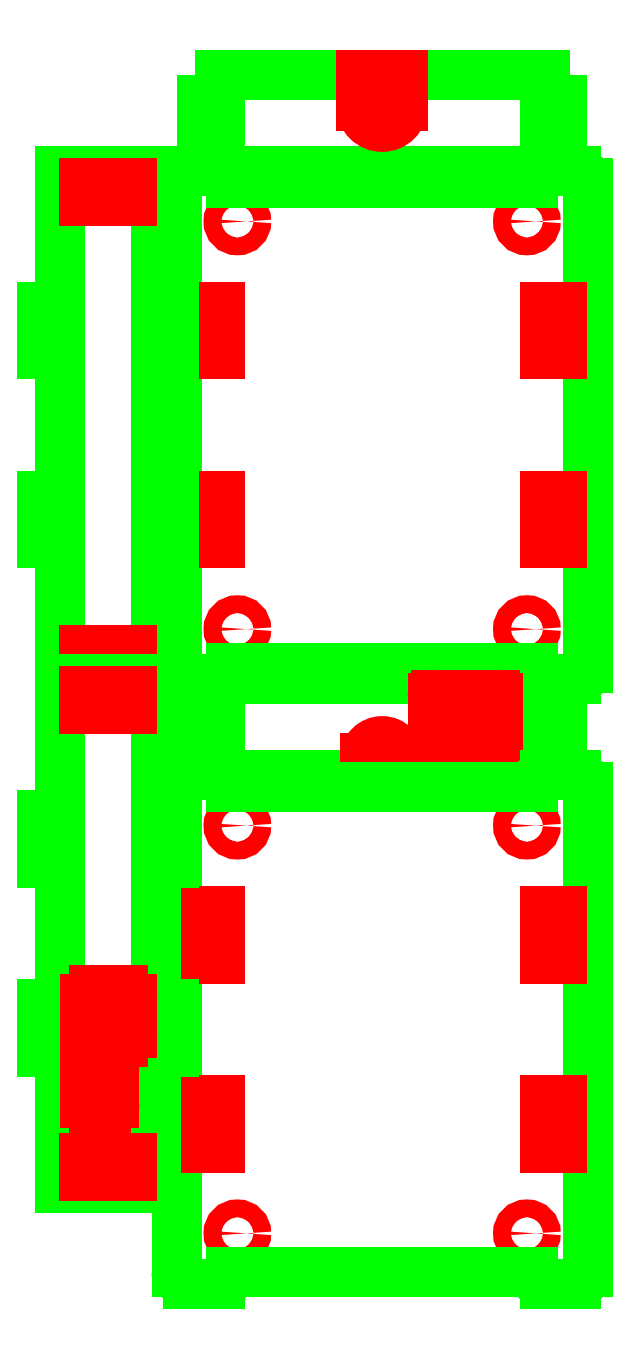
<metadata>
{"format":"dxf","ext":"dxf","renderer":"ezdxf+matplotlib","layout":"modelspace","background":"white","min_lineweight":24,"dpi":150}
</metadata>
<code>
0
SECTION
2
ENTITIES
0
CIRCLE
8
INT
10
151
20
61.5
40
1.5
0
CIRCLE
8
INT
10
200
20
61.5
40
1.5
0
CIRCLE
8
INT
10
151
20
-7.5
40
1.5
0
CIRCLE
8
INT
10
200
20
-7.5
40
1.5
0
ARC
8
EXT
10
203
20
68
40
2
50
90
51
180
0
ARC
8
EXT
10
208.3
20
68
40
2
50
360
51
90
0
LINE
8
EXT
10
203
20
70
11
208.3
21
70
0
ARC
8
EXT
10
148
20
68
40
2
50
0
51
90
0
ARC
8
EXT
10
142.7
20
68
40
2
50
90
51
180
0
LINE
8
EXT
10
148
20
70
11
142.7
21
70
0
ARC
8
EXT
10
203
20
-14
40
2
50
180
51
270
0
ARC
8
EXT
10
208.3
20
-14
40
2
50
270
51
360
0
LINE
8
EXT
10
208.3
20
-16
11
203
21
-16
0
ARC
8
EXT
10
148
20
-14
40
2
50
270
51
360
0
ARC
8
EXT
10
142.7
20
-14
40
2
50
180
51
270
0
LINE
8
EXT
10
142.7
20
-16
11
148
21
-16
0
LINE
8
EXT
10
140.7
20
68
11
140.7
21
-14
0
LINE
8
EXT
10
150
20
68
11
201
21
68
0
LINE
8
EXT
10
210.3
20
68
11
210.3
21
-14
0
LINE
8
EXT
10
201
20
-14
11
150
21
-14
0
LINE
8
INT
10
145
20
47
11
148
21
47
0
LINE
8
INT
10
148
20
47
11
148
21
39
0
LINE
8
INT
10
148
20
39
11
145
21
39
0
LINE
8
INT
10
145
20
39
11
145
21
47
0
LINE
8
INT
10
203
20
47
11
206
21
47
0
LINE
8
INT
10
206
20
47
11
206
21
39
0
LINE
8
INT
10
206
20
39
11
203
21
39
0
LINE
8
INT
10
203
20
39
11
203
21
47
0
LINE
8
INT
10
145
20
15
11
148
21
15
0
LINE
8
INT
10
148
20
15
11
148
21
7
0
LINE
8
INT
10
148
20
7
11
145
21
7
0
LINE
8
INT
10
145
20
7
11
145
21
15
0
LINE
8
INT
10
203
20
15
11
206
21
15
0
LINE
8
INT
10
206
20
15
11
206
21
7
0
LINE
8
INT
10
206
20
7
11
203
21
7
0
LINE
8
INT
10
203
20
7
11
203
21
15
0
LINE
8
EXT
10
121
20
70
11
137.2
21
70
0
LINE
8
EXT
10
121
20
47
11
118
21
47
0
LINE
8
EXT
10
118
20
47
11
118
21
39
0
LINE
8
EXT
10
118
20
39
11
121
21
39
0
LINE
8
EXT
10
121
20
47
11
121
21
70
0
LINE
8
EXT
10
137.2
20
47
11
140.2
21
47
0
LINE
8
EXT
10
140.2
20
47
11
140.2
21
39
0
LINE
8
EXT
10
140.2
20
39
11
137.2
21
39
0
LINE
8
EXT
10
137.2
20
47
11
137.2
21
70
0
LINE
8
INT
10
125.1
20
68
11
133.1
21
68
0
LINE
8
INT
10
133.1
20
65
11
125.1
21
65
0
LINE
8
INT
10
133.1
20
68
11
133.1
21
65
0
LINE
8
INT
10
125.1
20
65
11
125.1
21
68
0
LINE
8
EXT
10
137.2
20
-16
11
121
21
-16
0
LINE
8
EXT
10
121
20
-16
11
121
21
7
0
LINE
8
EXT
10
121
20
15
11
118
21
15
0
LINE
8
EXT
10
118
20
15
11
118
21
7
0
LINE
8
EXT
10
118
20
7
11
121
21
7
0
LINE
8
EXT
10
137.2
20
-16
11
137.2
21
7
0
LINE
8
EXT
10
137.2
20
15
11
140.2
21
15
0
LINE
8
EXT
10
140.2
20
15
11
140.2
21
7
0
LINE
8
EXT
10
140.2
20
7
11
137.2
21
7
0
LINE
8
INT
10
125.1
20
-14
11
133.1
21
-14
0
LINE
8
INT
10
133.1
20
-11
11
125.1
21
-11
0
LINE
8
INT
10
133.1
20
-14
11
133.1
21
-11
0
LINE
8
INT
10
125.1
20
-11
11
125.1
21
-14
0
LINE
8
EXT
10
137.2
20
39
11
137.2
21
15
0
LINE
8
EXT
10
121
20
39
11
121
21
15
0
LINE
8
EXT
10
203
20
-20.13
11
203
21
-16
0
LINE
8
EXT
10
203
20
-28.13
11
203
21
-32.25
0
LINE
8
EXT
10
206
20
-20.13
11
206
21
-28.13
0
LINE
8
EXT
10
203
20
-20.13
11
206
21
-20.13
0
LINE
8
EXT
10
203
20
-28.13
11
206
21
-28.13
0
LINE
8
EXT
10
148
20
-20.13
11
148
21
-16
0
LINE
8
EXT
10
148
20
-28.13
11
148
21
-32.25
0
LINE
8
EXT
10
145
20
-28.13
11
145
21
-20.13
0
LINE
8
EXT
10
145
20
-20.13
11
148
21
-20.13
0
LINE
8
EXT
10
145
20
-28.13
11
148
21
-28.13
0
LINE
8
EXT
10
148
20
-16
11
203
21
-16
0
LINE
8
EXT
10
203
20
-32.25
11
148
21
-32.25
0
ARC
8
INT
10
184.5
20
-19.1
40
0.5
50
90
51
180
0
LINE
8
INT
10
194.5
20
-18.6
11
184.5
21
-18.6
0
ARC
8
INT
10
194.5
20
-19.1
40
0.5
50
0
51
90
0
LINE
8
INT
10
195
20
-26.1
11
195
21
-19.1
0
ARC
8
INT
10
194.5
20
-26.1
40
0.5
50
270
51
0
0
LINE
8
INT
10
184.5
20
-26.6
11
194.5
21
-26.6
0
LINE
8
INT
10
184
20
-19.1
11
184
21
-26.1
0
ARC
8
INT
10
184.5
20
-26.1
40
0.5
50
180
51
270
0
LINE
8
INT
10
172.6
20
-32.25
11
172.6
21
-29.35
0
LINE
8
INT
10
178.4
20
-29.35
11
178.4
21
-32.25
0
ARC
8
INT
10
175.5
20
-29.35
40
2.9
50
0
51
180
0
CIRCLE
8
INT
10
151
20
-40.75
40
1.5
0
CIRCLE
8
INT
10
200
20
-40.75
40
1.5
0
CIRCLE
8
INT
10
151
20
-109.8
40
1.5
0
CIRCLE
8
INT
10
200
20
-109.8
40
1.5
0
ARC
8
EXT
10
203
20
-34.25
40
2
50
90
51
180
0
ARC
8
EXT
10
208.3
20
-34.25
40
2
50
360
51
90
0
LINE
8
EXT
10
203
20
-32.25
11
208.3
21
-32.25
0
ARC
8
EXT
10
148
20
-34.25
40
2
50
0
51
90
0
ARC
8
EXT
10
142.7
20
-34.25
40
2
50
90
51
180
0
LINE
8
EXT
10
148
20
-32.25
11
142.7
21
-32.25
0
ARC
8
EXT
10
203
20
-116.2
40
2
50
180
51
270
0
ARC
8
EXT
10
208.3
20
-116.2
40
2
50
270
51
360
0
LINE
8
EXT
10
208.3
20
-118.2
11
203
21
-118.2
0
ARC
8
EXT
10
148
20
-116.2
40
2
50
270
51
360
0
ARC
8
EXT
10
142.7
20
-116.2
40
2
50
180
51
270
0
LINE
8
EXT
10
142.7
20
-118.2
11
148
21
-118.2
0
LINE
8
EXT
10
140.7
20
-34.25
11
140.7
21
-116.2
0
LINE
8
EXT
10
150
20
-34.25
11
201
21
-34.25
0
LINE
8
EXT
10
210.3
20
-34.25
11
210.3
21
-116.2
0
LINE
8
EXT
10
201
20
-116.2
11
150
21
-116.2
0
LINE
8
INT
10
145
20
-55.25
11
148
21
-55.25
0
LINE
8
INT
10
148
20
-55.25
11
148
21
-63.25
0
LINE
8
INT
10
148
20
-63.25
11
145
21
-63.25
0
LINE
8
INT
10
145
20
-63.25
11
145
21
-55.25
0
LINE
8
INT
10
203
20
-55.25
11
206
21
-55.25
0
LINE
8
INT
10
206
20
-55.25
11
206
21
-63.25
0
LINE
8
INT
10
206
20
-63.25
11
203
21
-63.25
0
LINE
8
INT
10
203
20
-63.25
11
203
21
-55.25
0
LINE
8
INT
10
145
20
-87.25
11
148
21
-87.25
0
LINE
8
INT
10
148
20
-87.25
11
148
21
-95.25
0
LINE
8
INT
10
148
20
-95.25
11
145
21
-95.25
0
LINE
8
INT
10
145
20
-95.25
11
145
21
-87.25
0
LINE
8
INT
10
203
20
-87.25
11
206
21
-87.25
0
LINE
8
INT
10
206
20
-87.25
11
206
21
-95.25
0
LINE
8
INT
10
206
20
-95.25
11
203
21
-95.25
0
LINE
8
INT
10
203
20
-95.25
11
203
21
-87.25
0
LINE
8
EXT
10
137.2
20
-16
11
121
21
-16
0
LINE
8
EXT
10
137.2
20
-39
11
140.2
21
-39
0
LINE
8
EXT
10
140.2
20
-39
11
140.2
21
-47
0
LINE
8
EXT
10
140.2
20
-47
11
137.2
21
-47
0
LINE
8
EXT
10
137.2
20
-39
11
137.2
21
-16
0
LINE
8
EXT
10
121
20
-39
11
118
21
-39
0
LINE
8
EXT
10
118
20
-39
11
118
21
-47
0
LINE
8
EXT
10
118
20
-47
11
121
21
-47
0
LINE
8
EXT
10
121
20
-39
11
121
21
-16
0
LINE
8
INT
10
133.1
20
-18
11
125.1
21
-18
0
LINE
8
INT
10
125.1
20
-21
11
133.1
21
-21
0
LINE
8
INT
10
125.1
20
-18
11
125.1
21
-21
0
LINE
8
INT
10
133.1
20
-21
11
133.1
21
-18
0
LINE
8
EXT
10
121
20
-102
11
137.2
21
-102
0
LINE
8
EXT
10
137.2
20
-102
11
137.2
21
-79
0
LINE
8
EXT
10
137.2
20
-71
11
140.2
21
-71
0
LINE
8
EXT
10
140.2
20
-71
11
140.2
21
-79
0
LINE
8
EXT
10
140.2
20
-79
11
137.2
21
-79
0
LINE
8
EXT
10
121
20
-102
11
121
21
-79
0
LINE
8
EXT
10
121
20
-71
11
118
21
-71
0
LINE
8
EXT
10
118
20
-71
11
118
21
-79
0
LINE
8
EXT
10
118
20
-79
11
121
21
-79
0
LINE
8
INT
10
133.1
20
-100
11
125.1
21
-100
0
LINE
8
INT
10
125.1
20
-97
11
133.1
21
-97
0
LINE
8
INT
10
125.1
20
-100
11
125.1
21
-97
0
LINE
8
INT
10
133.1
20
-97
11
133.1
21
-100
0
LINE
8
EXT
10
121
20
-47
11
121
21
-71
0
LINE
8
EXT
10
137.2
20
-47
11
137.2
21
-71
0
ARC
8
INT
10
131.7
20
-75.85
40
1.5
50
270
51
0
0
LINE
8
INT
10
131.7
20
-77.35
11
126.7
21
-77.35
0
ARC
8
INT
10
126.7
20
-75.85
40
1.5
50
180
51
270
0
LINE
8
INT
10
125.2
20
-70.1
11
125.2
21
-75.85
0
LINE
8
INT
10
133.2
20
-70.1
11
133.2
21
-75.85
0
ARC
8
INT
10
131.7
20
-70.1
40
1.5
50
0
51
90
0
LINE
8
INT
10
131.7
20
-68.6
11
126.7
21
-68.6
0
ARC
8
INT
10
126.7
20
-70.1
40
1.5
50
90
51
180
0
ARC
8
INT
10
128.7
20
-82.15
40
1.5
50
0
51
90
0
LINE
8
INT
10
130.2
20
-82.15
11
130.2
21
-87.63
0
ARC
8
INT
10
128.7
20
-87.63
40
1.5
50
270
51
0
0
LINE
8
INT
10
128.7
20
-89.13
11
126.7
21
-89.13
0
ARC
8
INT
10
126.7
20
-87.63
40
1.5
50
180
51
270
0
LINE
8
INT
10
126.7
20
-80.65
11
128.7
21
-80.65
0
LINE
8
INT
10
125.2
20
-82.15
11
125.2
21
-87.63
0
ARC
8
INT
10
126.7
20
-82.15
40
1.5
50
90
51
180
0
LINE
8
EXT
10
148
20
82.12
11
148
21
86.25
0
LINE
8
EXT
10
148
20
74.12
11
148
21
70
0
LINE
8
EXT
10
145
20
74.12
11
145
21
82.12
0
LINE
8
EXT
10
145
20
82.12
11
148
21
82.12
0
LINE
8
EXT
10
145
20
74.12
11
148
21
74.12
0
LINE
8
EXT
10
203
20
82.12
11
203
21
86.25
0
LINE
8
EXT
10
203
20
74.12
11
203
21
70
0
LINE
8
EXT
10
206
20
82.12
11
206
21
74.12
0
LINE
8
EXT
10
203
20
82.12
11
206
21
82.12
0
LINE
8
EXT
10
203
20
74.12
11
206
21
74.12
0
LINE
8
EXT
10
203
20
86.25
11
148
21
86.25
0
LINE
8
EXT
10
148
20
70
11
203
21
70
0
ARC
8
INT
10
175.5
20
81
40
3.5
50
180
51
360
0
LINE
8
INT
10
172
20
81
11
172
21
86.25
0
LINE
8
INT
10
179
20
81
11
179
21
86.25
0
ENDSEC
0
EOF

</code>
